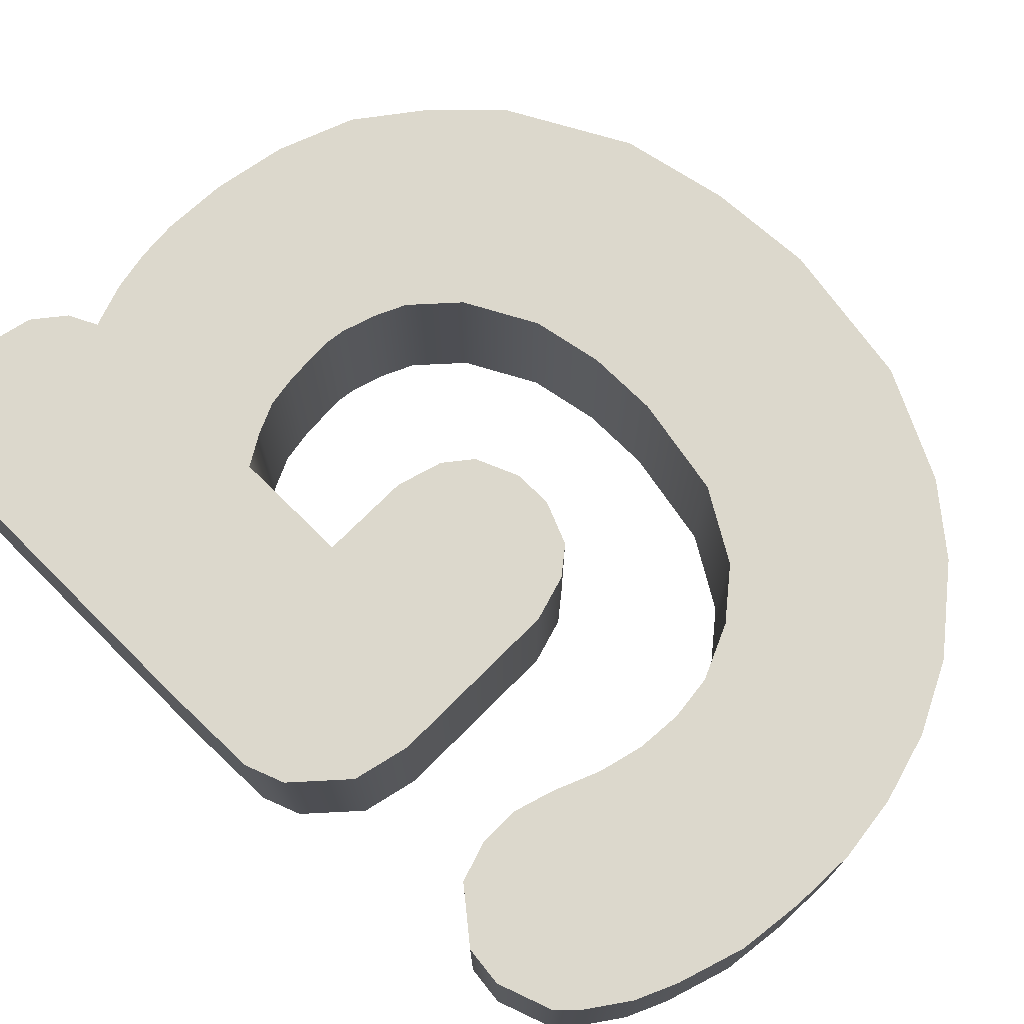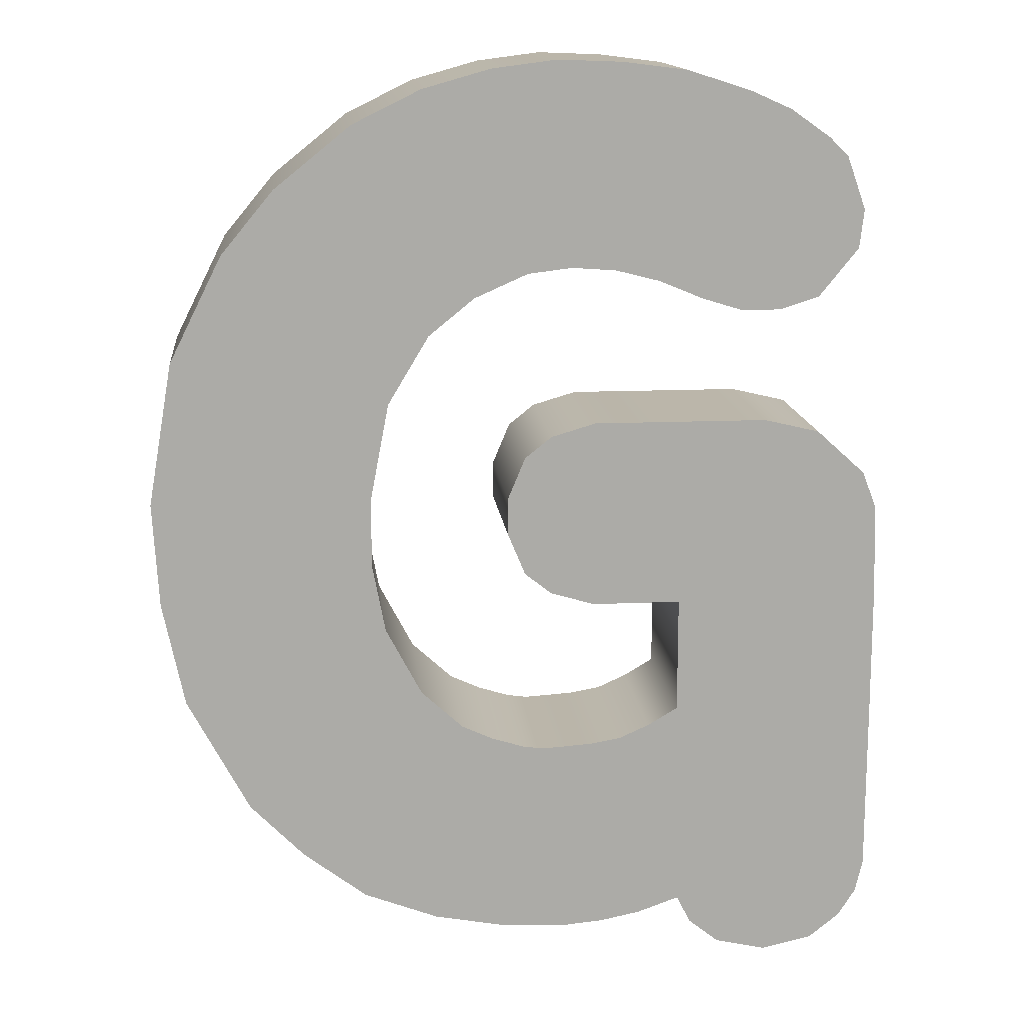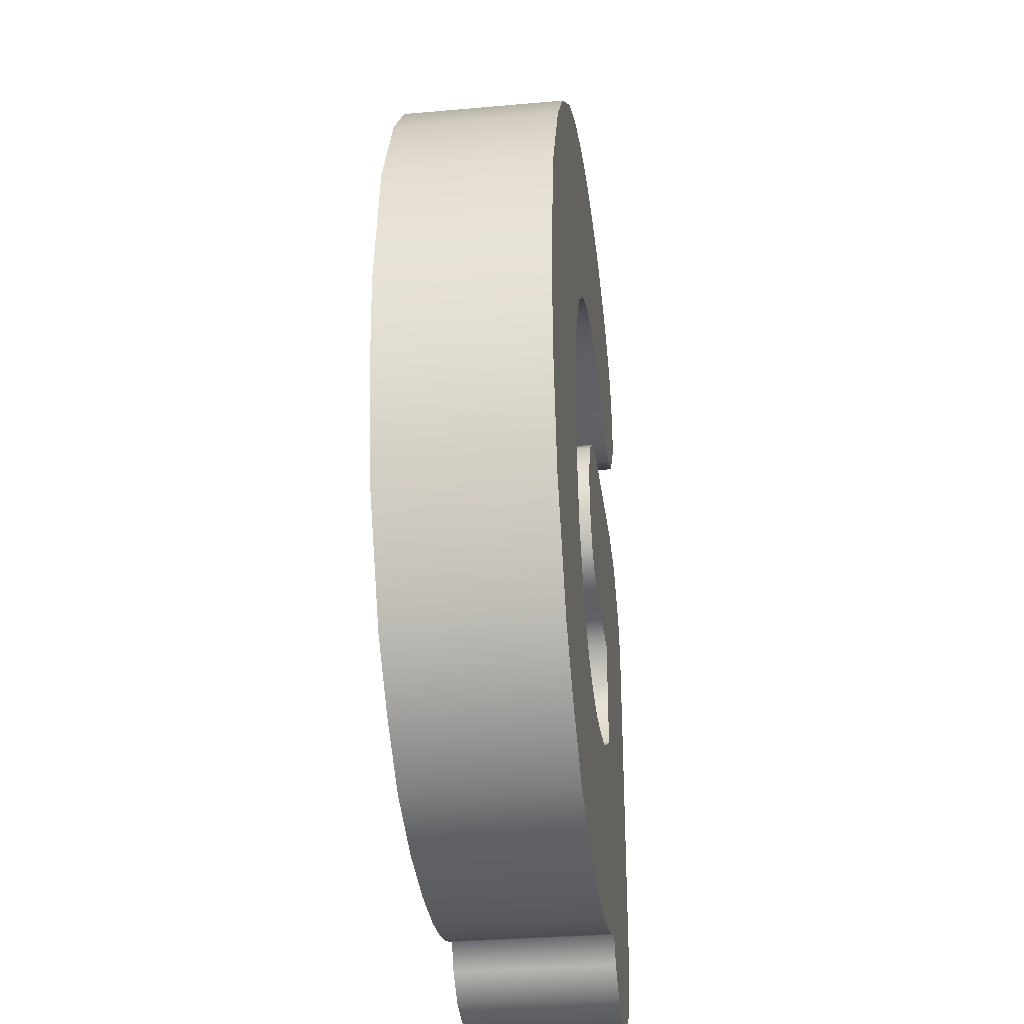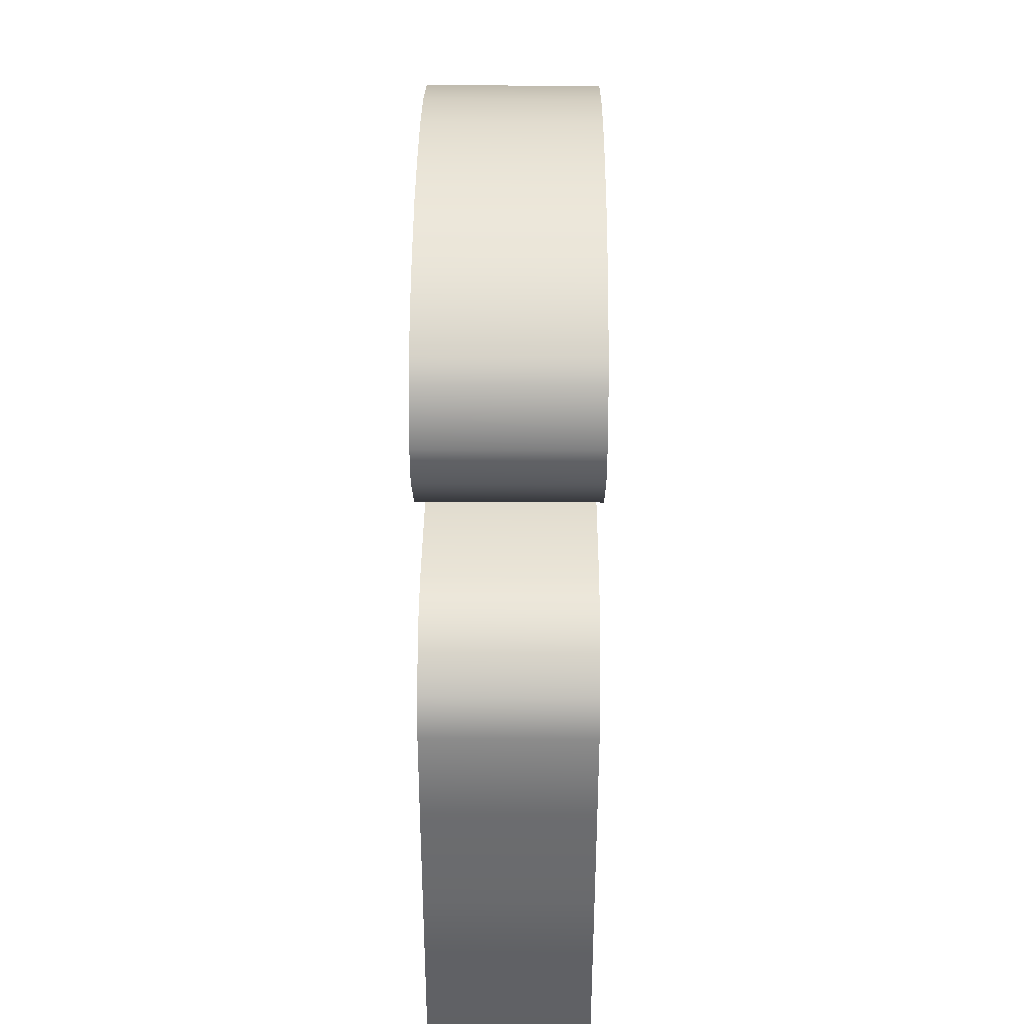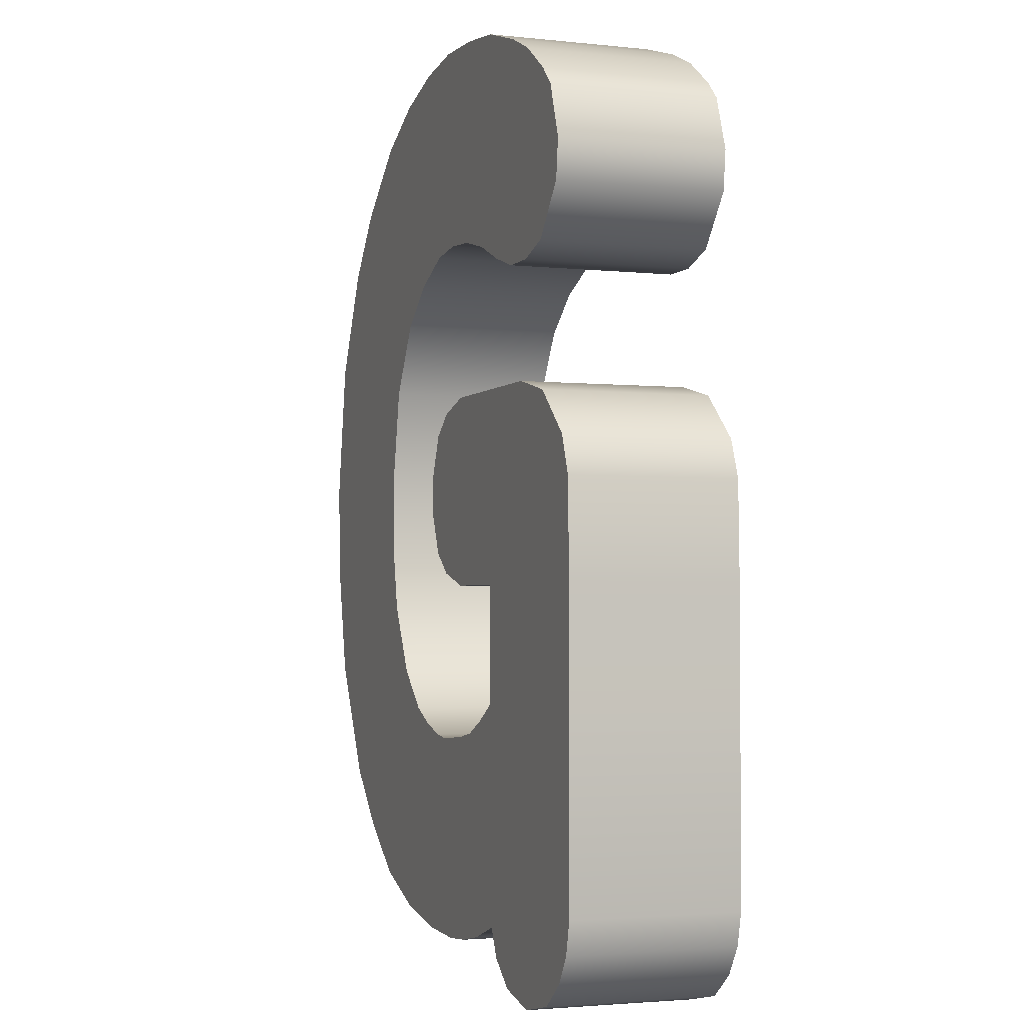
<metadata>
{"format":"obj","ext":"obj","renderer":"f3d","projection":"perspective","resolution":1024,"background":"white","views":[{"elev":72.7,"azim":134.8,"up":"+Z"},{"elev":14.1,"azim":-5.7,"up":"+Y"},{"elev":-31.3,"azim":-82.8,"up":"+Y"},{"elev":36.8,"azim":90.5,"up":"+Y"},{"elev":-2.6,"azim":69.7,"up":"+Y"}]}
</metadata>
<code>
g Text_G
v -1.028 0.1012 0.2316
v -0.3673 0.3725 0.2316
v -0.4194 0.1012 0.2316
v -0.9608 0.4975 0.2316
v -1.011 -0.1881 0.2316
v -0.4189 -0.08897 0.2316
v -0.2535 0.5623 0.2316
v -0.8144 0.791 0.2316
v -0.6697 0.9658 0.2316
v -0.4572 1.137 0.2316
v -0.1264 0.6653 0.2316
v -0.2678 1.231 0.2316
v 0.02153 0.7306 0.2316
v -0.07838 1.284 0.2316
v 0.09971 1.307 0.2316
v 0.1433 0.7454 0.2316
v 0.2651 0.7366 0.2316
v 0.2778 1.3 0.2316
v 0.4559 1.278 0.2316
v 0.387 0.7057 0.2316
v 0.634 1.22 0.2316
v 0.5088 0.6552 0.2316
v 0.7437 1.171 0.2316
v 0.6185 0.6214 0.2316
v 0.8534 1.094 0.2316
v 0.7282 0.6215 0.2316
v 0.8366 0.6563 0.2316
v 0.9054 1.043 0.2316
v 0.9451 0.7899 0.2316
v 0.9574 0.8969 0.2316
v -0.7787 -0.7973 0.2316
v -0.3826 -0.2791 0.2316
v -0.2822 -0.4684 0.2316
v -0.9503 -0.4773 0.2316
v -0.6281 -0.9507 0.2316
v -0.1659 -0.5747 0.2316
v -0.4516 -1.084 0.2316
v -0.08033 -0.614 0.2316
v -0.2453 -1.162 0.2316
v 0.01074 -0.6421 0.2316
v -0.04618 -1.198 0.2316
v 0.06723 -0.6495 0.2316
v 0.1237 -0.6462 0.2316
v 0.1311 -1.206 0.2316
v 0.2424 -1.195 0.2316
v 0.2071 -0.6402 0.2316
v 0.3519 -1.173 0.2316
v 0.2904 -0.6261 0.2316
v 0.4697 -1.132 0.2316
v 0.3738 -0.5887 0.2316
v 0.4571 -0.5392 0.2316
v 1.028 -0.5392 0.2316
v 1.027 -1.042 0.2316
v 1.006 -1.132 0.2316
v 0.5062 -1.208 0.2316
v 0.958 -1.208 0.2316
v 0.5909 -1.275 0.2316
v 0.8733 -1.275 0.2316
v 0.7321 -1.307 0.2316
v 1.028 -0.2186 0.2316
v 0.4571 -0.2186 0.2316
v 1.022 0.04462 0.2316
v 0.9825 0.1487 0.2316
v 0.8474 0.2715 0.2316
v 0.6935 0.3079 0.2316
v 0.4571 0.3079 0.2316
v 0.2115 0.3079 0.2316
v 0.2115 -0.2187 0.2316
v 0.08791 0.2716 0.2316
v 0.08791 -0.1823 0.2316
v 0.01446 -0.124 0.2316
v 0.01446 0.2133 0.2316
v -0.0341 0.09748 0.2316
v -0.0341 -0.008245 0.2316
v -1.028 0.1012 0.2316
v -0.9608 0.4975 -0.2316
v -0.9608 0.4975 0.2316
v -1.028 0.1012 -0.2316
v -0.8144 0.791 0.2316
v -0.8144 0.791 -0.2316
v -0.6697 0.9658 0.2316
v -0.6697 0.9658 -0.2316
v -1.011 -0.1881 0.2316
v -1.011 -0.1881 -0.2316
v -0.9503 -0.4773 0.2316
v -0.9503 -0.4773 -0.2316
v -0.7787 -0.7973 0.2316
v -0.7787 -0.7973 -0.2316
v -0.6281 -0.9507 0.2316
v -0.6281 -0.9507 -0.2316
v -0.4194 0.1012 0.2316
v -0.3673 0.3725 -0.2316
v -0.4194 0.1012 -0.2316
v -0.3673 0.3725 0.2316
v -0.2535 0.5623 -0.2316
v -0.2535 0.5623 0.2316
v -0.4189 -0.08897 0.2316
v -0.4189 -0.08897 -0.2316
v -0.3826 -0.2791 -0.2316
v -0.3826 -0.2791 0.2316
v -0.2822 -0.4684 -0.2316
v -0.2822 -0.4684 0.2316
v -0.4572 1.137 0.2316
v -0.6697 0.9658 -0.2316
v -0.4572 1.137 -0.2316
v -0.6697 0.9658 0.2316
v -0.2678 1.231 0.2316
v -0.2678 1.231 -0.2316
v -0.07838 1.284 0.2316
v -0.07838 1.284 -0.2316
v 0.09971 1.307 0.2316
v 0.09971 1.307 -0.2316
v 0.2778 1.3 0.2316
v 0.2778 1.3 -0.2316
v 0.4559 1.278 0.2316
v 0.4559 1.278 -0.2316
v 0.634 1.22 0.2316
v 0.634 1.22 -0.2316
v 0.7437 1.171 0.2316
v 0.7437 1.171 -0.2316
v 0.8534 1.094 0.2316
v 0.8534 1.094 -0.2316
v 0.9054 1.043 0.2316
v 0.9054 1.043 -0.2316
v -0.2535 0.5623 0.2316
v -0.1264 0.6653 -0.2316
v -0.2535 0.5623 -0.2316
v -0.1264 0.6653 0.2316
v 0.02153 0.7306 -0.2316
v 0.02153 0.7306 0.2316
v 0.1433 0.7454 -0.2316
v 0.1433 0.7454 0.2316
v 0.2651 0.7366 -0.2316
v 0.2651 0.7366 0.2316
v 0.387 0.7057 -0.2316
v 0.387 0.7057 0.2316
v 0.5088 0.6552 -0.2316
v 0.5088 0.6552 0.2316
v 0.6185 0.6214 -0.2316
v 0.6185 0.6214 0.2316
v 0.7282 0.6215 -0.2316
v 0.7282 0.6215 0.2316
v 0.8366 0.6563 -0.2316
v 0.8366 0.6563 0.2316
v 0.9574 0.8969 0.2316
v 0.9054 1.043 -0.2316
v 0.9574 0.8969 -0.2316
v 0.9054 1.043 0.2316
v 0.9451 0.7899 0.2316
v 0.9451 0.7899 -0.2316
v 0.8366 0.6563 0.2316
v 0.8366 0.6563 -0.2316
v -1.028 0.1012 -0.2316
v -0.3673 0.3725 -0.2316
v -0.9608 0.4975 -0.2316
v -0.4194 0.1012 -0.2316
v -1.011 -0.1881 -0.2316
v -0.4189 -0.08897 -0.2316
v -0.2535 0.5623 -0.2316
v -0.8144 0.791 -0.2316
v -0.6697 0.9658 -0.2316
v -0.4572 1.137 -0.2316
v -0.1264 0.6653 -0.2316
v -0.2678 1.231 -0.2316
v 0.02153 0.7306 -0.2316
v -0.07838 1.284 -0.2316
v 0.09971 1.307 -0.2316
v 0.1433 0.7454 -0.2316
v 0.2651 0.7366 -0.2316
v 0.2778 1.3 -0.2316
v 0.4559 1.278 -0.2316
v 0.387 0.7057 -0.2316
v 0.634 1.22 -0.2316
v 0.5088 0.6552 -0.2316
v 0.7437 1.171 -0.2316
v 0.6185 0.6214 -0.2316
v 0.8534 1.094 -0.2316
v 0.7282 0.6215 -0.2316
v 0.8366 0.6563 -0.2316
v 0.9054 1.043 -0.2316
v 0.9451 0.7899 -0.2316
v 0.9574 0.8969 -0.2316
v -0.7787 -0.7973 -0.2316
v -0.3826 -0.2791 -0.2316
v -0.9503 -0.4773 -0.2316
v -0.2822 -0.4684 -0.2316
v -0.6281 -0.9507 -0.2316
v -0.1659 -0.5747 -0.2316
v -0.4516 -1.084 -0.2316
v -0.08033 -0.614 -0.2316
v -0.2453 -1.162 -0.2316
v 0.01074 -0.6421 -0.2316
v -0.04618 -1.198 -0.2316
v 0.06723 -0.6495 -0.2316
v 0.1237 -0.6462 -0.2316
v 0.1311 -1.206 -0.2316
v 0.2424 -1.195 -0.2316
v 0.2071 -0.6402 -0.2316
v 0.3519 -1.173 -0.2316
v 0.2904 -0.6261 -0.2316
v 0.4697 -1.132 -0.2316
v 0.3738 -0.5887 -0.2316
v 0.4571 -0.5392 -0.2316
v 1.028 -0.5392 -0.2316
v 1.027 -1.042 -0.2316
v 1.006 -1.132 -0.2316
v 0.5062 -1.208 -0.2316
v 0.958 -1.208 -0.2316
v 0.5909 -1.275 -0.2316
v 0.8733 -1.275 -0.2316
v 0.7321 -1.307 -0.2316
v 1.028 -0.2186 -0.2316
v 0.4571 -0.2186 -0.2316
v 1.022 0.04462 -0.2316
v 0.9825 0.1487 -0.2316
v 0.8474 0.2715 -0.2316
v 0.6935 0.3079 -0.2316
v 0.4571 0.3079 -0.2316
v 0.2115 0.3079 -0.2316
v 0.2115 -0.2187 -0.2316
v 0.08791 0.2716 -0.2316
v 0.08791 -0.1823 -0.2316
v 0.01446 -0.124 -0.2316
v 0.01446 0.2133 -0.2316
v -0.0341 0.09748 -0.2316
v -0.0341 -0.008245 -0.2316
v 0.06723 -0.6495 0.2316
v 0.1237 -0.6462 -0.2316
v 0.1237 -0.6462 0.2316
v 0.06723 -0.6495 -0.2316
v 0.01074 -0.6421 0.2316
v 0.01074 -0.6421 -0.2316
v -0.08033 -0.614 0.2316
v -0.08033 -0.614 -0.2316
v -0.1659 -0.5747 0.2316
v -0.1659 -0.5747 -0.2316
v -0.2822 -0.4684 0.2316
v -0.2822 -0.4684 -0.2316
v 0.2071 -0.6402 -0.2316
v 0.2071 -0.6402 0.2316
v 0.2904 -0.6261 -0.2316
v 0.2904 -0.6261 0.2316
v 0.3738 -0.5887 -0.2316
v 0.3738 -0.5887 0.2316
v 0.4571 -0.5392 -0.2316
v 0.4571 -0.5392 0.2316
v -0.4516 -1.084 0.2316
v -0.6281 -0.9507 -0.2316
v -0.6281 -0.9507 0.2316
v -0.4516 -1.084 -0.2316
v -0.2453 -1.162 0.2316
v -0.2453 -1.162 -0.2316
v -0.04618 -1.198 0.2316
v -0.04618 -1.198 -0.2316
v 0.1311 -1.206 0.2316
v 0.1311 -1.206 -0.2316
v 0.2424 -1.195 0.2316
v 0.2424 -1.195 -0.2316
v 0.3519 -1.173 0.2316
v 0.3519 -1.173 -0.2316
v 0.4697 -1.132 0.2316
v 0.4697 -1.132 -0.2316
v 1.027 -1.042 0.2316
v 1.006 -1.132 -0.2316
v 1.006 -1.132 0.2316
v 1.027 -1.042 -0.2316
v 0.958 -1.208 -0.2316
v 0.958 -1.208 0.2316
v 1.028 -0.5392 0.2316
v 1.028 -0.5392 -0.2316
v 1.028 -0.2186 0.2316
v 1.028 -0.2186 -0.2316
v 1.022 0.04462 0.2316
v 1.022 0.04462 -0.2316
v 0.9825 0.1487 0.2316
v 0.9825 0.1487 -0.2316
v 0.5062 -1.208 0.2316
v 0.4697 -1.132 -0.2316
v 0.4697 -1.132 0.2316
v 0.5062 -1.208 -0.2316
v 0.5909 -1.275 0.2316
v 0.5062 -1.208 -0.2316
v 0.5062 -1.208 0.2316
v 0.5909 -1.275 -0.2316
v 0.7321 -1.307 0.2316
v 0.7321 -1.307 -0.2316
v 0.8733 -1.275 0.2316
v 0.8733 -1.275 -0.2316
v 0.958 -1.208 0.2316
v 0.958 -1.208 -0.2316
v 0.4571 -0.5392 0.2316
v 0.4571 -0.2186 -0.2316
v 0.4571 -0.2186 0.2316
v 0.4571 -0.5392 -0.2316
v 0.4571 0.3079 0.2316
v 0.6935 0.3079 -0.2316
v 0.6935 0.3079 0.2316
v 0.4571 0.3079 -0.2316
v 0.8474 0.2715 -0.2316
v 0.8474 0.2715 0.2316
v 0.9825 0.1487 -0.2316
v 0.9825 0.1487 0.2316
v 0.2115 0.3079 0.2316
v 0.2115 0.3079 -0.2316
v 0.08791 0.2716 0.2316
v 0.08791 0.2716 -0.2316
v 0.01446 0.2133 0.2316
v 0.01446 0.2133 -0.2316
v 0.01446 -0.124 0.2316
v -0.0341 -0.008245 -0.2316
v -0.0341 -0.008245 0.2316
v 0.01446 -0.124 -0.2316
v -0.0341 0.09748 -0.2316
v -0.0341 0.09748 0.2316
v 0.01446 0.2133 -0.2316
v 0.01446 0.2133 0.2316
v 0.4571 -0.2186 0.2316
v 0.2115 -0.2187 -0.2316
v 0.2115 -0.2187 0.2316
v 0.4571 -0.2186 -0.2316
v 0.08791 -0.1823 -0.2316
v 0.08791 -0.1823 0.2316
v 0.01446 -0.124 -0.2316
v 0.01446 -0.124 0.2316
g Text_G_0
f 3 2 1
f 4 1 2
f 1 5 3
f 6 3 5
f 2 7 4
f 8 4 7
f 7 9 8
f 9 7 10
f 11 10 7
f 11 12 10
f 11 13 12
f 14 12 13
f 14 13 15
f 16 15 13
f 16 17 15
f 18 15 17
f 18 17 19
f 20 19 17
f 19 20 21
f 22 21 20
f 21 22 23
f 24 23 22
f 23 24 25
f 26 25 24
f 26 27 25
f 28 25 27
f 27 29 28
f 30 28 29
f 33 32 31
f 34 31 32
f 34 32 5
f 6 5 32
f 31 35 33
f 36 33 35
f 35 37 36
f 38 36 37
f 37 39 38
f 40 38 39
f 39 41 40
f 42 40 41
f 42 41 43
f 44 43 41
f 44 45 43
f 46 43 45
f 45 47 46
f 48 46 47
f 47 49 48
f 50 48 49
f 51 50 49
f 51 49 52
f 53 52 49
f 54 53 49
f 49 55 54
f 56 54 55
f 55 57 56
f 58 56 57
f 57 59 58
f 52 60 51
f 61 51 60
f 62 61 60
f 63 61 62
f 64 61 63
f 64 65 61
f 66 61 65
f 66 67 61
f 68 61 67
f 67 69 68
f 70 68 69
f 70 69 71
f 72 71 69
f 72 73 71
f 74 71 73
f 77 76 75
f 78 75 76
f 77 79 76
f 80 76 79
f 79 81 80
f 82 80 81
f 75 78 83
f 84 83 78
f 83 84 85
f 86 85 84
f 85 86 87
f 88 87 86
f 87 88 89
f 90 89 88
f 93 92 91
f 94 91 92
f 92 95 94
f 96 94 95
f 91 97 93
f 98 93 97
f 98 97 99
f 100 99 97
f 99 100 101
f 102 101 100
f 105 104 103
f 106 103 104
f 103 107 105
f 108 105 107
f 107 109 108
f 110 108 109
f 109 111 110
f 112 110 111
f 111 113 112
f 114 112 113
f 113 115 114
f 116 114 115
f 115 117 116
f 118 116 117
f 117 119 118
f 120 118 119
f 119 121 120
f 122 120 121
f 121 123 122
f 124 122 123
f 127 126 125
f 128 125 126
f 126 129 128
f 130 128 129
f 129 131 130
f 132 130 131
f 131 133 132
f 134 132 133
f 133 135 134
f 136 134 135
f 135 137 136
f 138 136 137
f 137 139 138
f 140 138 139
f 139 141 140
f 142 140 141
f 141 143 142
f 144 142 143
f 147 146 145
f 148 145 146
f 145 149 147
f 150 147 149
f 149 151 150
f 152 150 151
f 155 154 153
f 156 153 154
f 153 156 157
f 158 157 156
f 154 155 159
f 160 159 155
f 161 159 160
f 161 162 159
f 163 159 162
f 164 163 162
f 163 164 165
f 166 165 164
f 166 167 165
f 168 165 167
f 168 167 169
f 170 169 167
f 170 171 169
f 172 169 171
f 171 173 172
f 174 172 173
f 173 175 174
f 176 174 175
f 175 177 176
f 178 176 177
f 178 177 179
f 180 179 177
f 179 180 181
f 182 181 180
f 185 184 183
f 186 183 184
f 185 157 184
f 158 184 157
f 183 186 187
f 188 187 186
f 187 188 189
f 190 189 188
f 189 190 191
f 192 191 190
f 191 192 193
f 194 193 192
f 194 195 193
f 196 193 195
f 196 195 197
f 198 197 195
f 197 198 199
f 200 199 198
f 199 200 201
f 202 201 200
f 202 203 201
f 203 204 201
f 205 201 204
f 205 206 201
f 201 206 207
f 208 207 206
f 207 208 209
f 210 209 208
f 211 209 210
f 204 203 212
f 213 212 203
f 213 214 212
f 213 215 214
f 213 216 215
f 216 213 217
f 218 217 213
f 218 213 219
f 220 219 213
f 219 220 221
f 222 221 220
f 222 223 221
f 224 221 223
f 224 223 225
f 226 225 223
f 229 228 227
f 230 227 228
f 227 230 231
f 232 231 230
f 231 232 233
f 234 233 232
f 233 234 235
f 236 235 234
f 235 236 237
f 238 237 236
f 228 229 239
f 240 239 229
f 239 240 241
f 242 241 240
f 241 242 243
f 244 243 242
f 243 244 245
f 246 245 244
f 249 248 247
f 250 247 248
f 247 250 251
f 252 251 250
f 251 252 253
f 254 253 252
f 253 254 255
f 256 255 254
f 255 256 257
f 258 257 256
f 257 258 259
f 260 259 258
f 259 260 261
f 262 261 260
f 265 264 263
f 266 263 264
f 264 265 267
f 268 267 265
f 263 266 269
f 270 269 266
f 269 270 271
f 272 271 270
f 271 272 273
f 274 273 272
f 273 274 275
f 276 275 274
f 279 278 277
f 280 277 278
f 283 282 281
f 284 281 282
f 281 284 285
f 286 285 284
f 285 286 287
f 288 287 286
f 287 288 289
f 290 289 288
f 293 292 291
f 294 291 292
f 297 296 295
f 298 295 296
f 296 297 299
f 300 299 297
f 299 300 301
f 302 301 300
f 295 298 303
f 304 303 298
f 303 304 305
f 306 305 304
f 305 306 307
f 308 307 306
f 311 310 309
f 312 309 310
f 310 311 313
f 314 313 311
f 313 314 315
f 316 315 314
f 319 318 317
f 320 317 318
f 318 319 321
f 322 321 319
f 321 322 323
f 324 323 322

</code>
